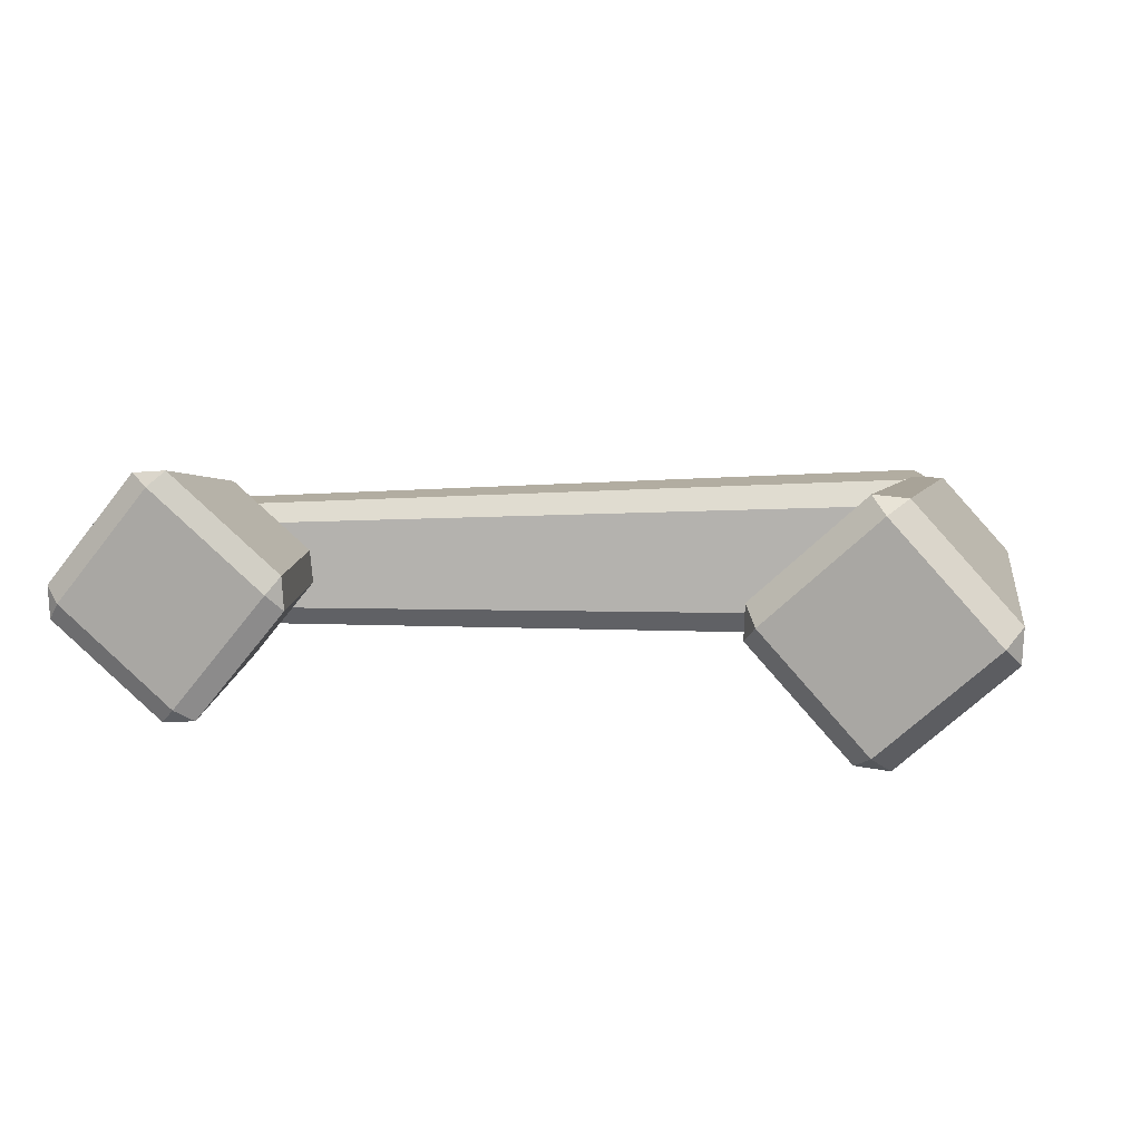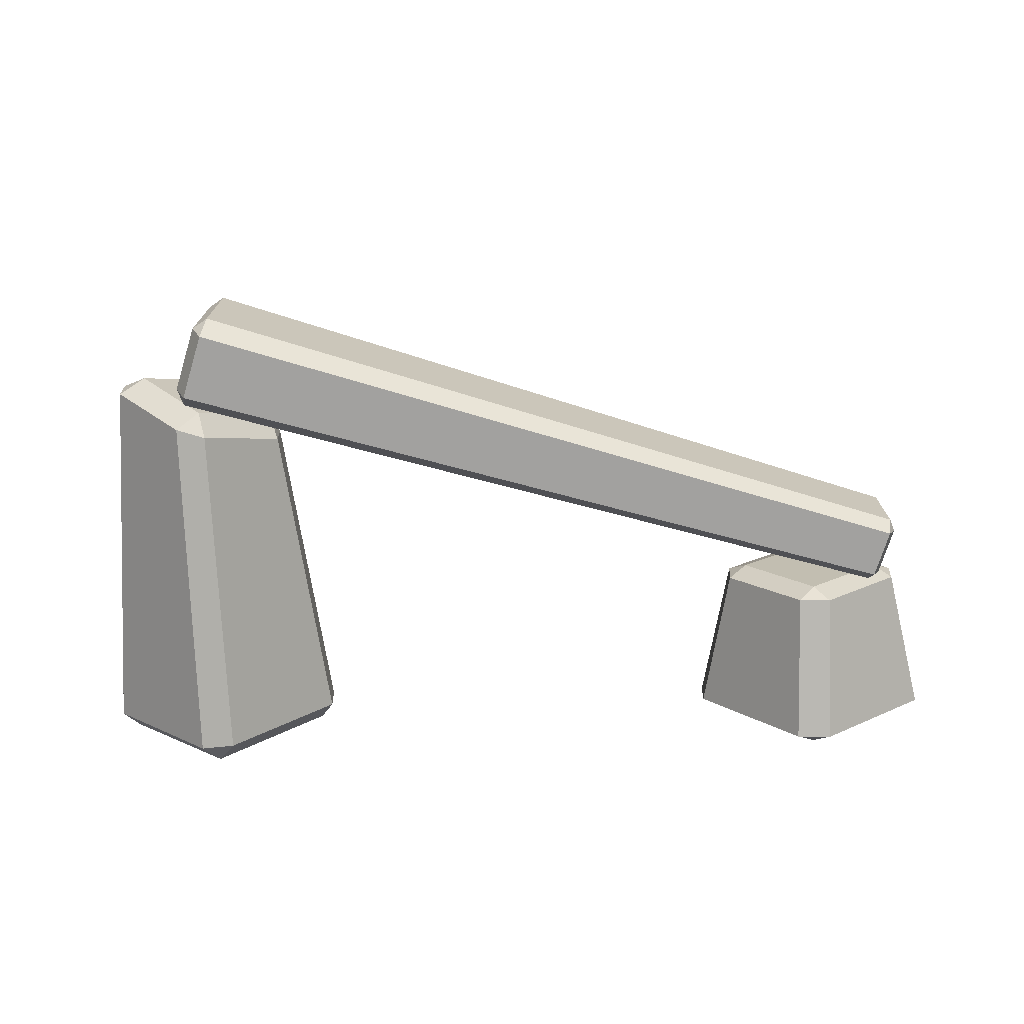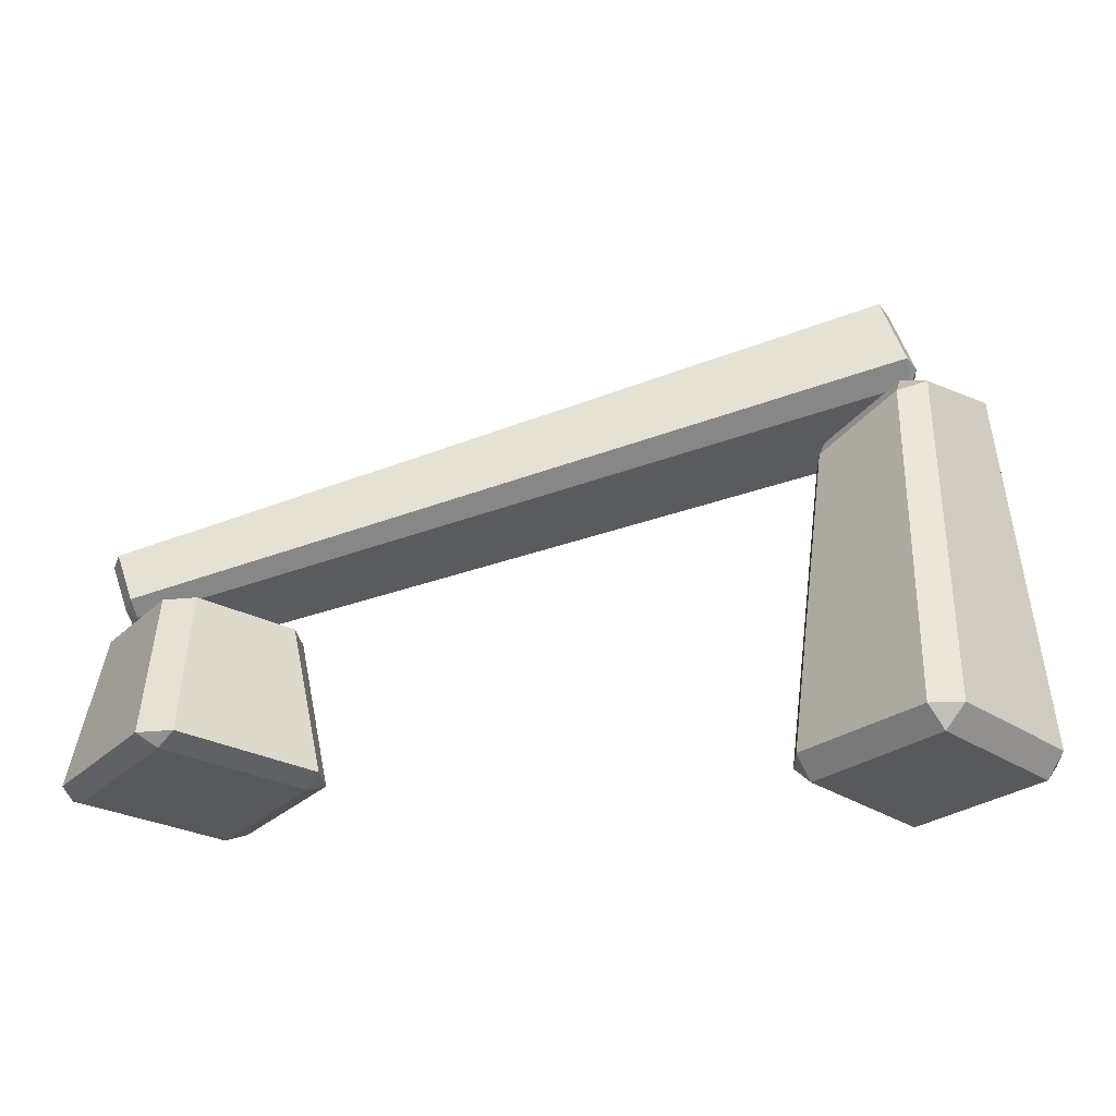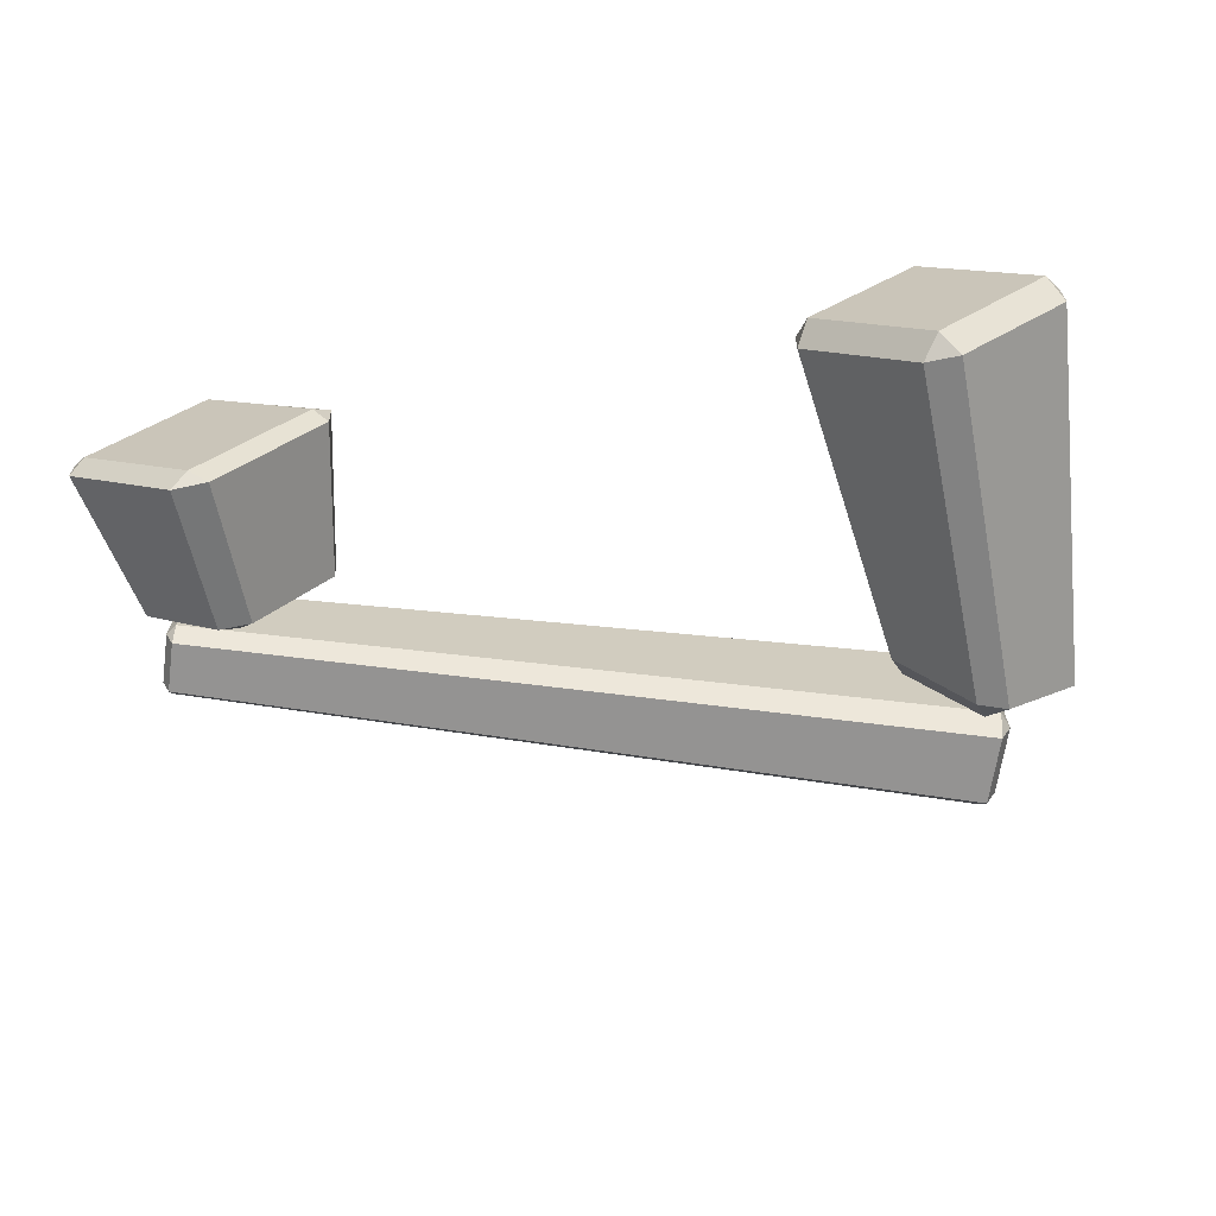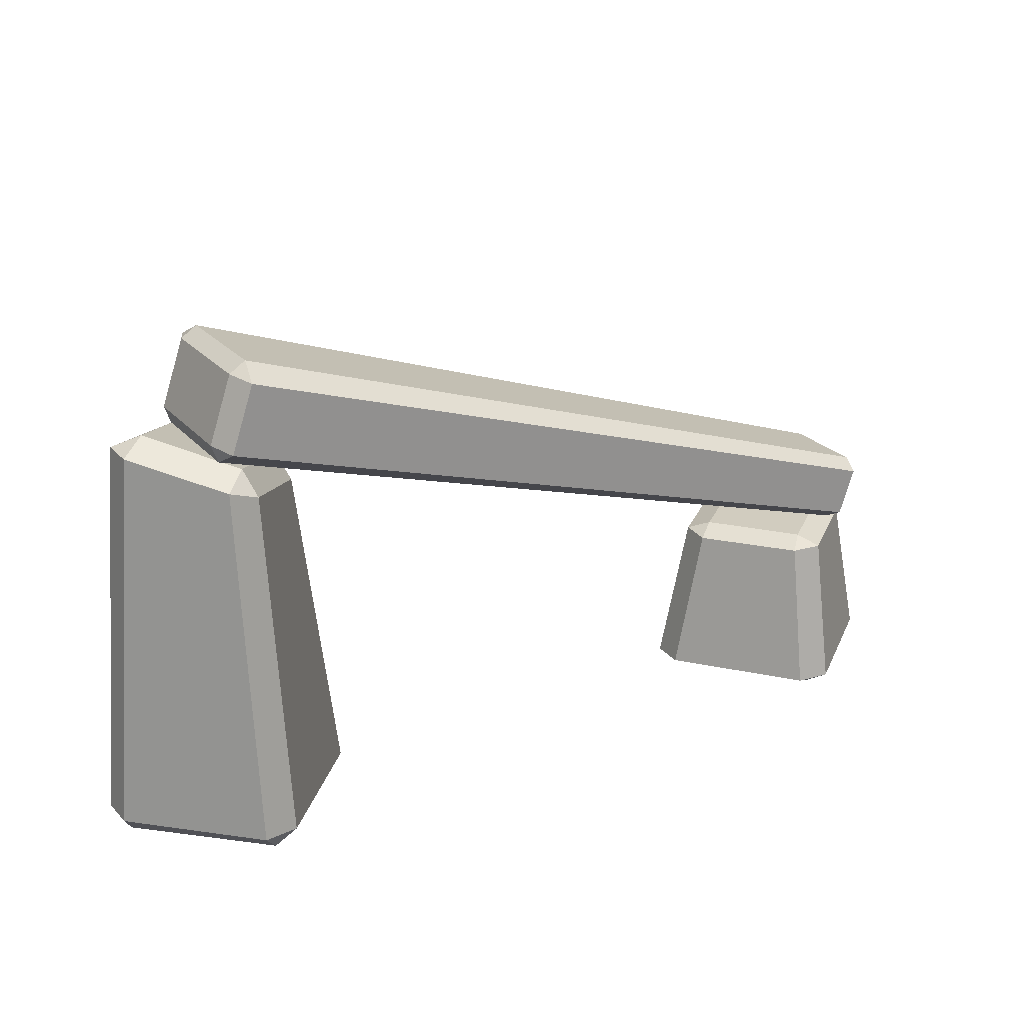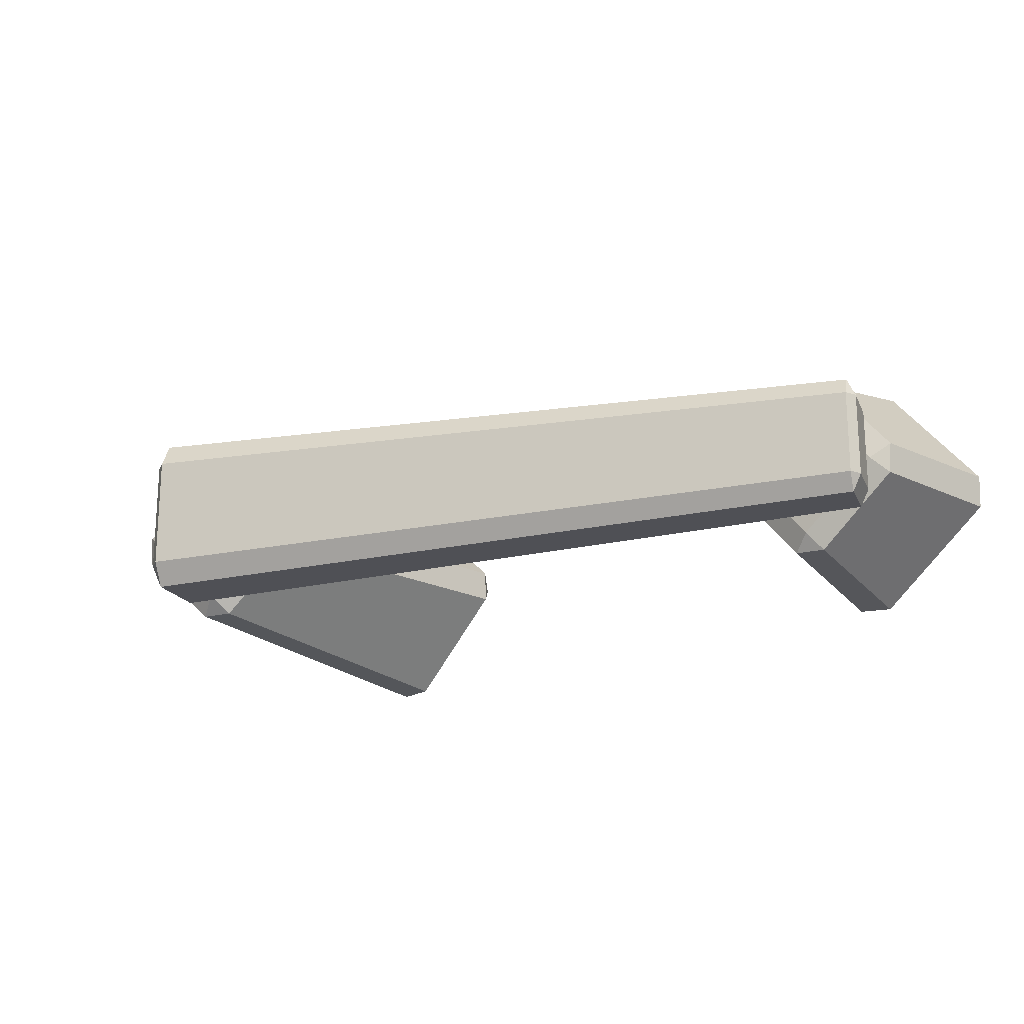
<metadata>
{"format":"obj","ext":"obj","renderer":"f3d","projection":"perspective","resolution":1024,"background":"white","views":[{"elev":10.6,"azim":14.6,"up":"+Z"},{"elev":-72.5,"azim":-178.1,"up":"+Z"},{"elev":-29.9,"azim":3.1,"up":"+Y"},{"elev":-66.7,"azim":10.9,"up":"+Z"},{"elev":23.9,"azim":149.5,"up":"+Y"},{"elev":-18.9,"azim":-142.1,"up":"+Z"}]}
</metadata>
<code>
g default
v 7.461 8.734 -1.305
v 7.353 9.047 -1.864
v 7.603 9.129 -1.305
v -9.377 3.825 -0.9421
v -9.197 3.884 -1.346
v -9.119 3.658 -0.9421
v 7.101 10.59 -1.305
v 6.851 10.51 -1.864
v 6.744 10.82 -1.305
v -9.637 5.165 -0.9421
v -9.559 4.939 -1.346
v -9.74 4.88 -0.9421
v 7.101 10.59 1.305
v 6.744 10.82 1.305
v 6.851 10.51 1.864
v -9.559 4.939 1.346
v -9.637 5.165 0.9421
v -9.74 4.88 0.9421
v 7.603 9.129 1.305
v 7.353 9.047 1.864
v 7.461 8.734 1.305
v -9.119 3.658 0.9421
v -9.197 3.884 1.346
v -9.377 3.825 0.9421
v 9.604 -0.06684 -0.08283
v 9.89 0.4125 -0.4783
v 9.917 0.4125 0.2919
v 6.738 0.4125 -2.674
v 7.484 0.3838 -2.728
v 7.133 -0.06684 -2.388
v 9.196 8.878 0.276
v 9.17 8.848 -0.4317
v 8.623 9.143 -0.05571
v 7.073 8.609 -1.606
v 7.557 8.314 -2.034
v 6.912 8.091 -2.01
v 7.71 8.345 1.997
v 7.177 8.645 1.606
v 7.035 8.113 2.022
v 5.446 7.565 0.4317
v 5.627 8.111 0.05571
v 5.422 7.557 -0.2923
v 7.694 0.4125 2.674
v 6.948 0.3838 2.728
v 7.299 -0.06684 2.388
v 4.828 -0.06684 0.08283
v 4.542 0.4125 0.4783
v 4.515 0.4125 -0.2919
v -7.596 -0.04393 -2.381
v -7.953 0.1818 -2.713
v -7.186 0.1818 -2.645
v -10.52 0.1818 0.1463
v -10.48 0.1683 -0.6008
v -10.19 -0.04393 -0.2111
v -7.284 3.512 -1.984
v -7.99 3.502 -2.035
v -7.665 3.715 -1.601
v -9.408 3.715 -0.142
v -9.792 3.512 -0.5236
v -9.853 3.512 0.1663
v -5.773 3.502 -0.1832
v -6.206 3.715 0.142
v -5.837 3.502 0.5384
v -7.624 3.502 2.035
v -7.949 3.715 1.601
v -8.346 3.502 1.971
v -5.094 0.1818 -0.1463
v -5.132 0.1683 0.6008
v -5.427 -0.04393 0.2111
v -8.018 -0.04393 2.381
v -7.661 0.1818 2.713
v -8.429 0.1818 2.645
g polySurface6
f 1 3 19 21
f 2 1 6 5
f 3 2 8 7
f 4 6 22 24
f 5 4 12 11
f 7 9 14 13
f 9 8 11 10
f 10 12 18 17
f 13 15 20 19
f 15 14 17 16
f 16 18 24 23
f 21 20 23 22
f 2 5 11 8
f 9 10 17 14
f 15 16 23 20
f 21 22 6 1
f 4 24 18 12
f 19 3 7 13
f 1 2 3
f 4 5 6
f 7 8 9
f 10 11 12
f 13 14 15
f 16 17 18
f 19 20 21
f 22 23 24
f 25 27 43 45
f 26 25 30 29
f 27 26 32 31
f 28 30 46 48
f 29 28 36 35
f 31 33 38 37
f 33 32 35 34
f 34 36 42 41
f 37 39 44 43
f 39 38 41 40
f 40 42 48 47
f 45 44 47 46
f 26 29 35 32
f 33 34 41 38
f 39 40 47 44
f 45 46 30 25
f 28 48 42 36
f 43 27 31 37
f 25 26 27
f 28 29 30
f 31 32 33
f 34 35 36
f 37 38 39
f 40 41 42
f 43 44 45
f 46 47 48
f 49 51 67 69
f 50 49 54 53
f 51 50 56 55
f 52 54 70 72
f 53 52 60 59
f 55 57 62 61
f 57 56 59 58
f 58 60 66 65
f 61 63 68 67
f 63 62 65 64
f 64 66 72 71
f 69 68 71 70
f 50 53 59 56
f 57 58 65 62
f 63 64 71 68
f 69 70 54 49
f 52 72 66 60
f 67 51 55 61
f 49 50 51
f 52 53 54
f 55 56 57
f 58 59 60
f 61 62 63
f 64 65 66
f 67 68 69
f 70 71 72

</code>
